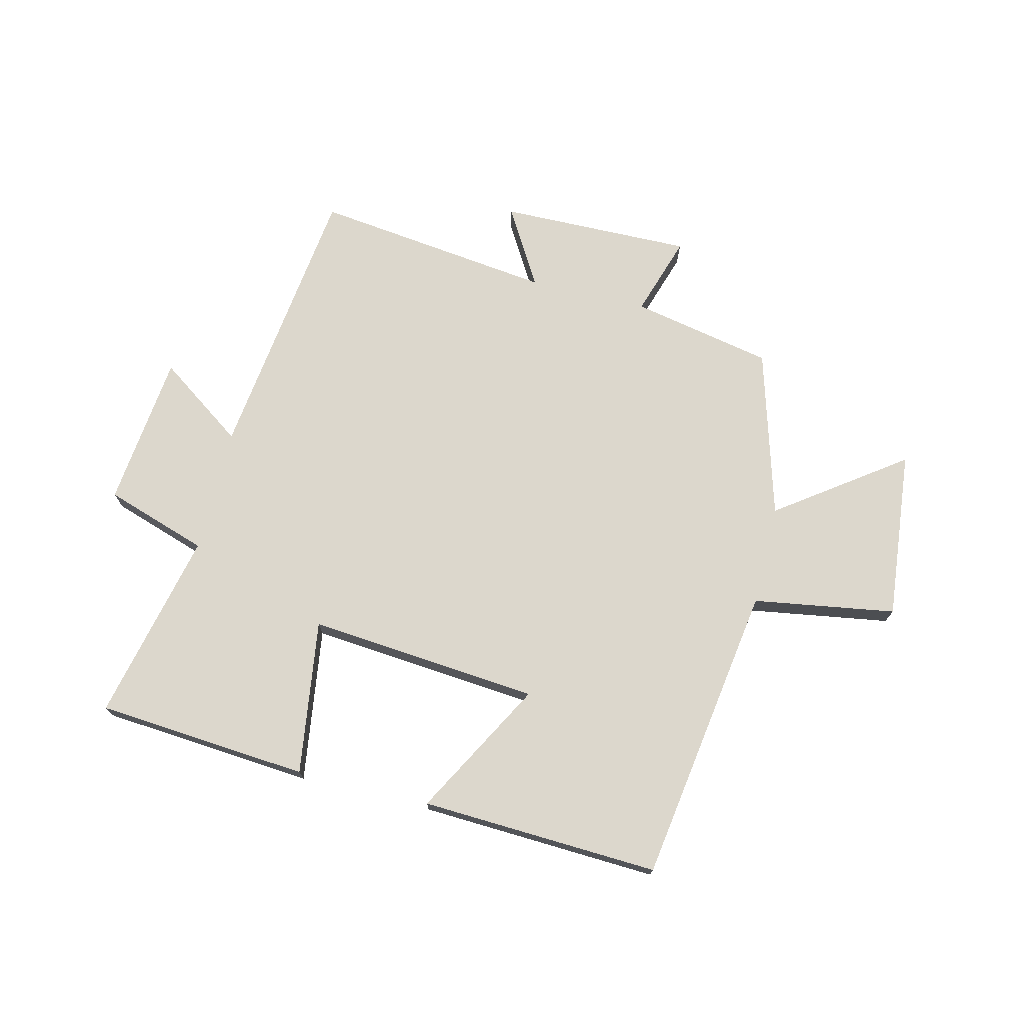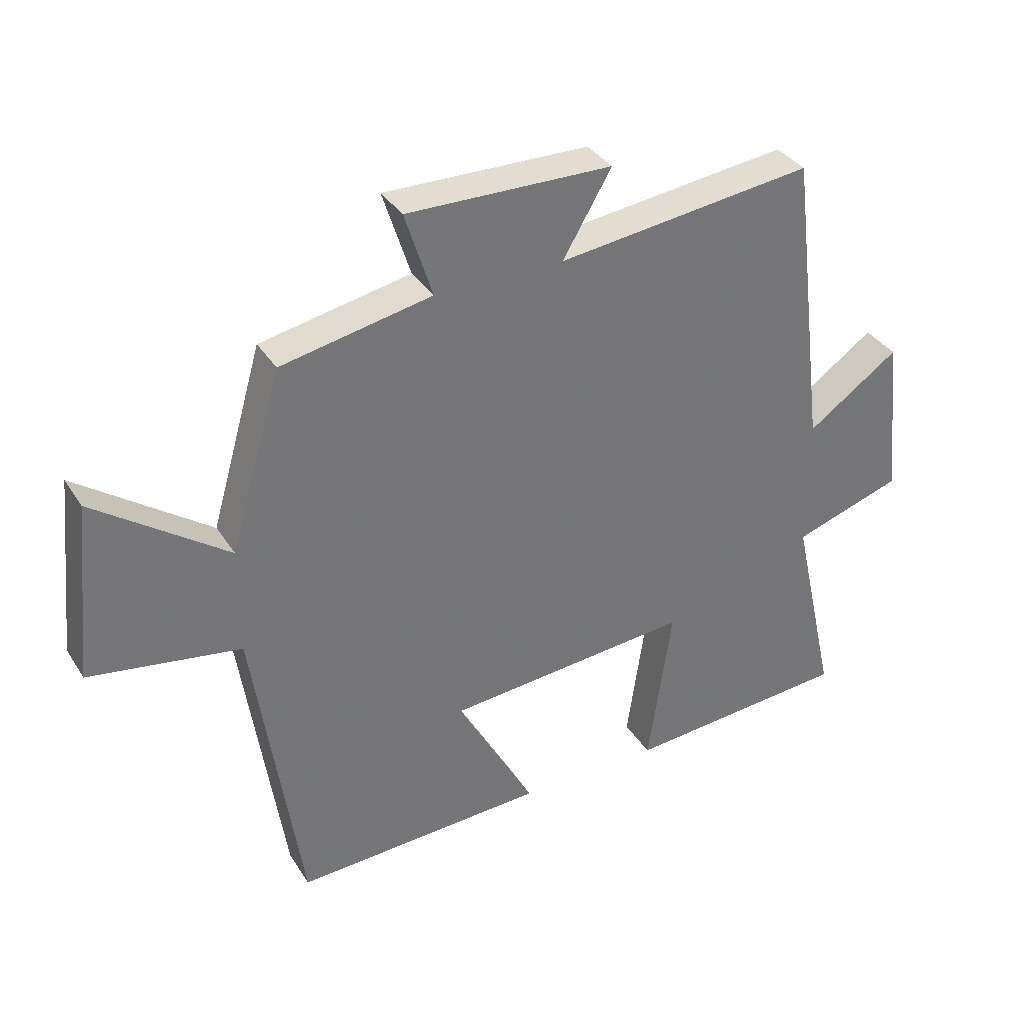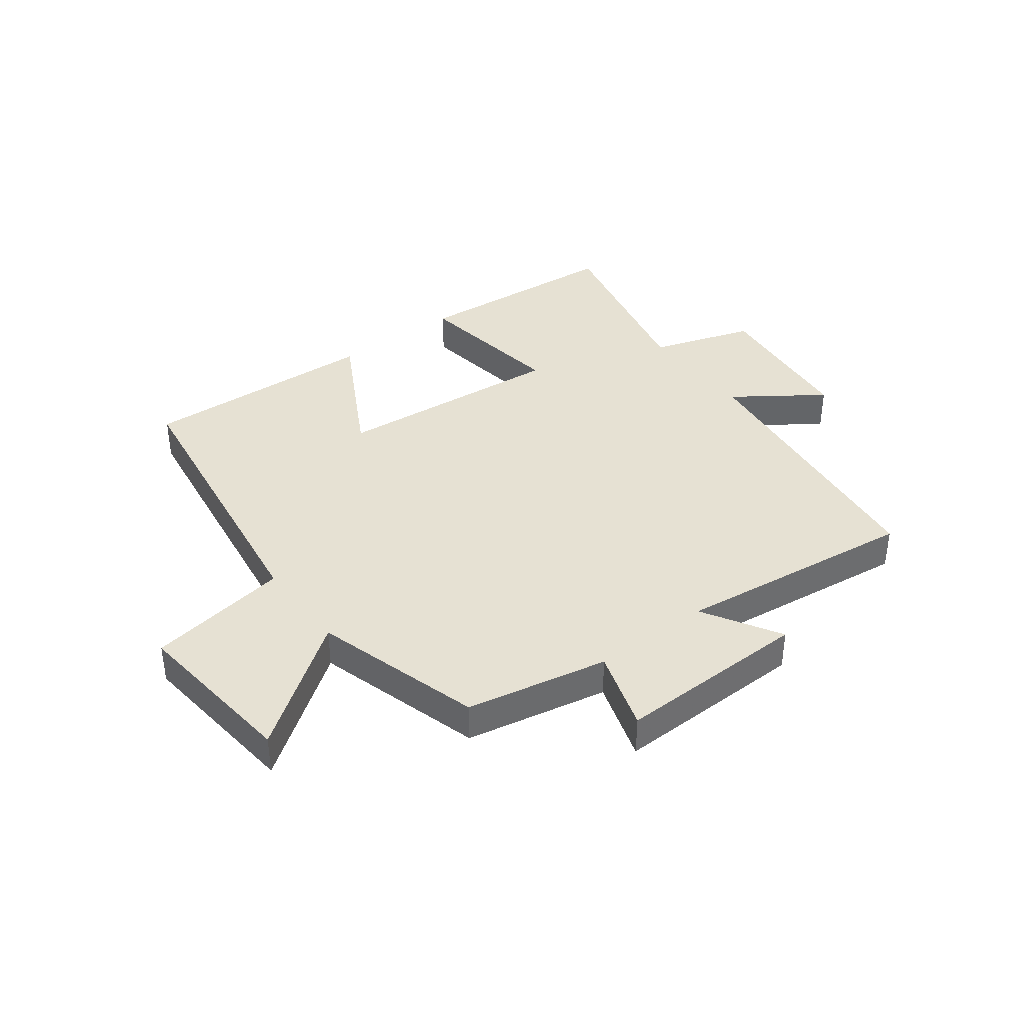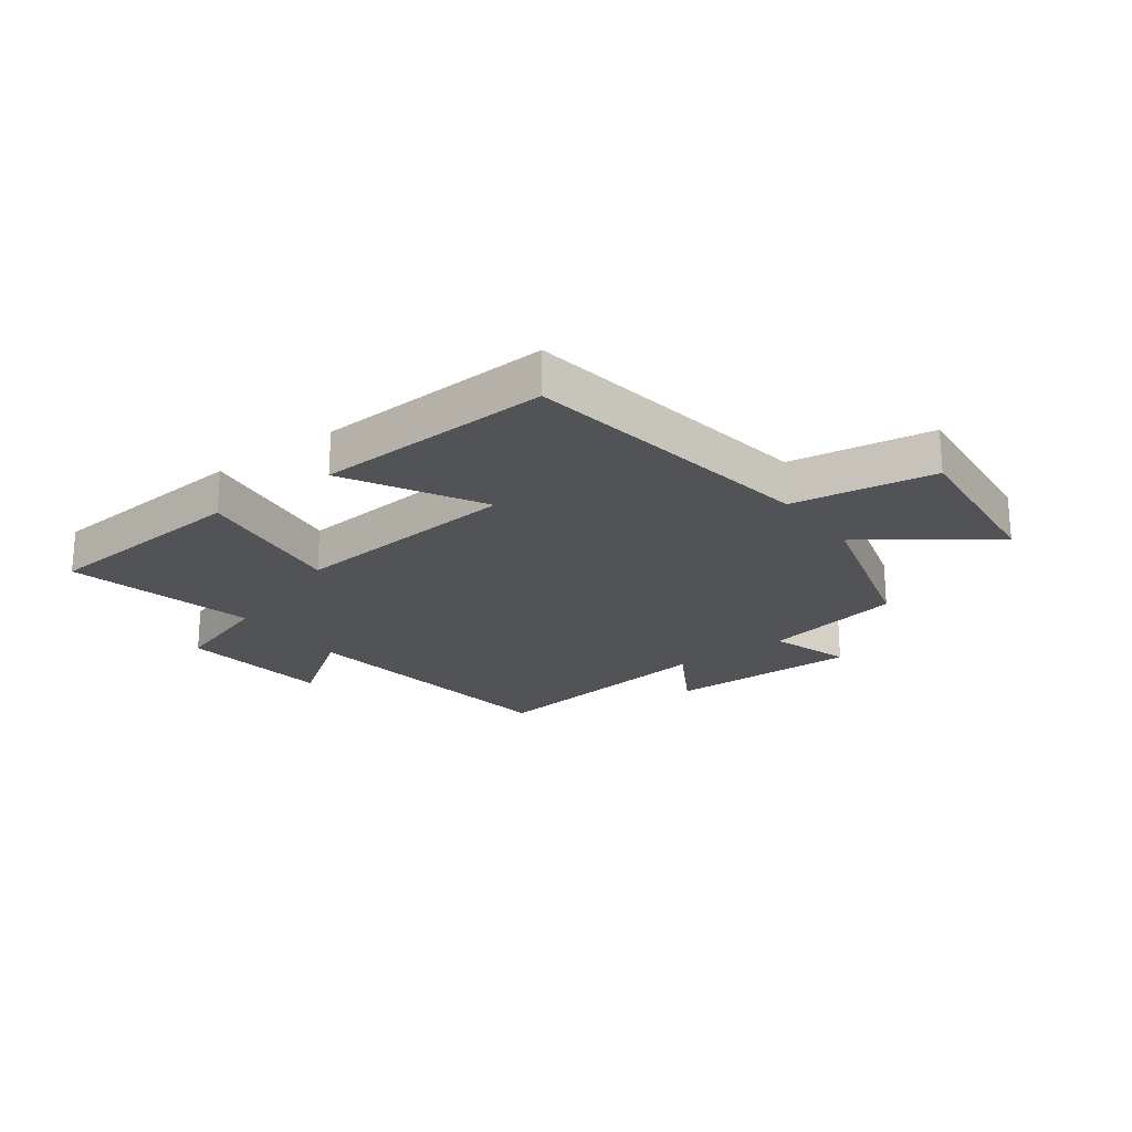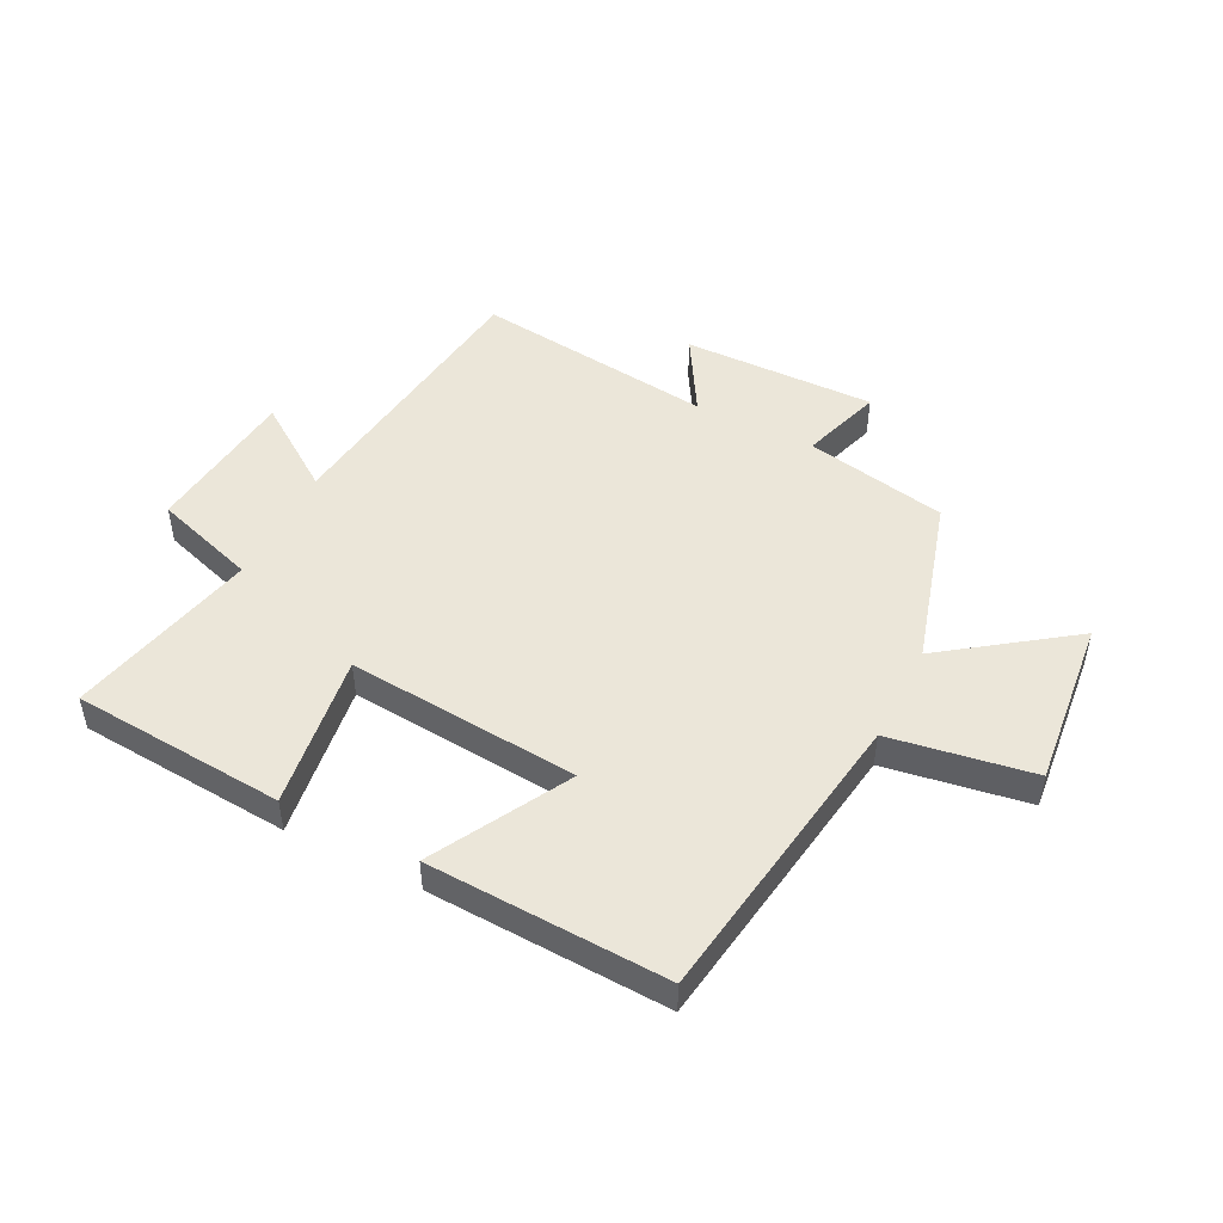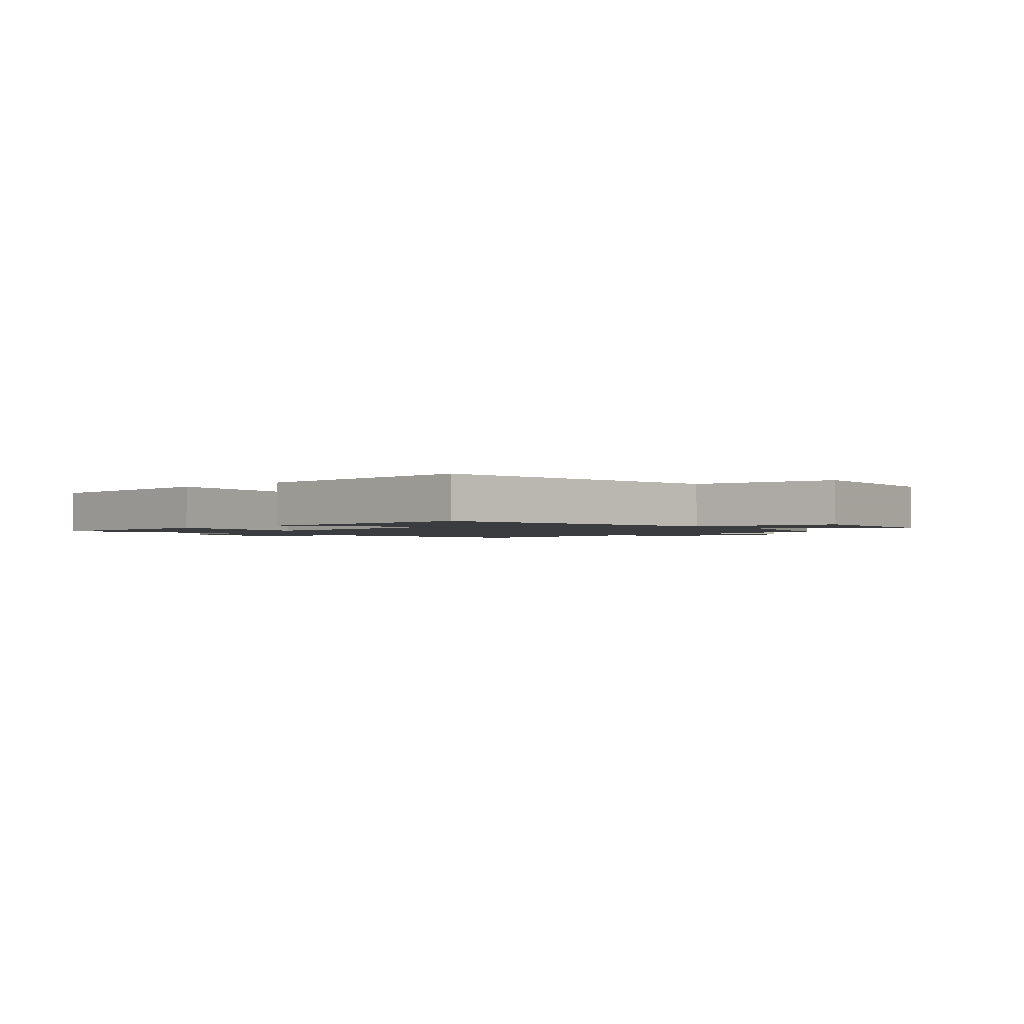
<metadata>
{"format":"obj","ext":"obj","renderer":"f3d","projection":"perspective","resolution":1024,"background":"white","views":[{"elev":72.9,"azim":-166.2,"up":"+Y"},{"elev":35.3,"azim":-28.2,"up":"+Z"},{"elev":38.8,"azim":-37.1,"up":"+Y"},{"elev":-22.1,"azim":-143.2,"up":"+Y"},{"elev":48.3,"azim":-153.2,"up":"+Y"},{"elev":-1.8,"azim":-138.5,"up":"+Y"}]}
</metadata>
<code>
v -0.417 0.07 0.452
v -0.176 0.07 0.5
v -0.22 0.07 0.638
v 0.108 0.07 0.632
v 0.03 0.07 0.5
v 0.44 0.07 0.55
v 0.5 0.07 0.068
v 0.647 0.07 0.171
v 0.675 0.07 -0.091
v 0.5 0.07 -0.148
v 0.573 0.07 -0.472
v 0.211 0.07 -0.5
v 0.249 0.07 -0.236
v -0.145 0.07 -0.27
v -0.019 0.07 -0.5
v -0.425 0.07 -0.518
v -0.5 0.07 -0.008
v -0.742 0.07 0.031
v -0.712 0.07 0.319
v -0.5 0.07 0.166
v -0.417 0 0.452
v -0.176 0 0.5
v -0.22 0 0.638
v 0.108 0 0.632
v 0.03 0 0.5
v 0.44 0 0.55
v 0.5 0 0.068
v 0.647 0 0.171
v 0.675 0 -0.091
v 0.5 0 -0.148
v 0.573 0 -0.472
v 0.211 0 -0.5
v 0.249 0 -0.236
v -0.145 0 -0.27
v -0.019 0 -0.5
v -0.425 0 -0.518
v -0.5 0 -0.008
v -0.742 0 0.031
v -0.712 0 0.319
v -0.5 0 0.166
f 17 18 19 20
f 17 20 1 2
f 14 15 16 17
f 13 14 17 2
f 10 11 12 13
f 10 13 2 3
f 7 8 9 10
f 5 6 7 10
f 5 10 3
f 3 4 5
f 40 39 38 37
f 22 21 40 37
f 37 36 35 34
f 22 37 34 33
f 33 32 31 30
f 23 22 33 30
f 30 29 28 27
f 30 27 26 25
f 23 30 25
f 25 24 23
f 1 21 22 2
f 2 22 23 3
f 3 23 24 4
f 4 24 25 5
f 5 25 26 6
f 6 26 27 7
f 7 27 28 8
f 8 28 29 9
f 9 29 30 10
f 10 30 31 11
f 11 31 32 12
f 12 32 33 13
f 13 33 34 14
f 14 34 35 15
f 15 35 36 16
f 16 36 37 17
f 17 37 38 18
f 18 38 39 19
f 19 39 40 20
f 20 40 21 1

</code>
